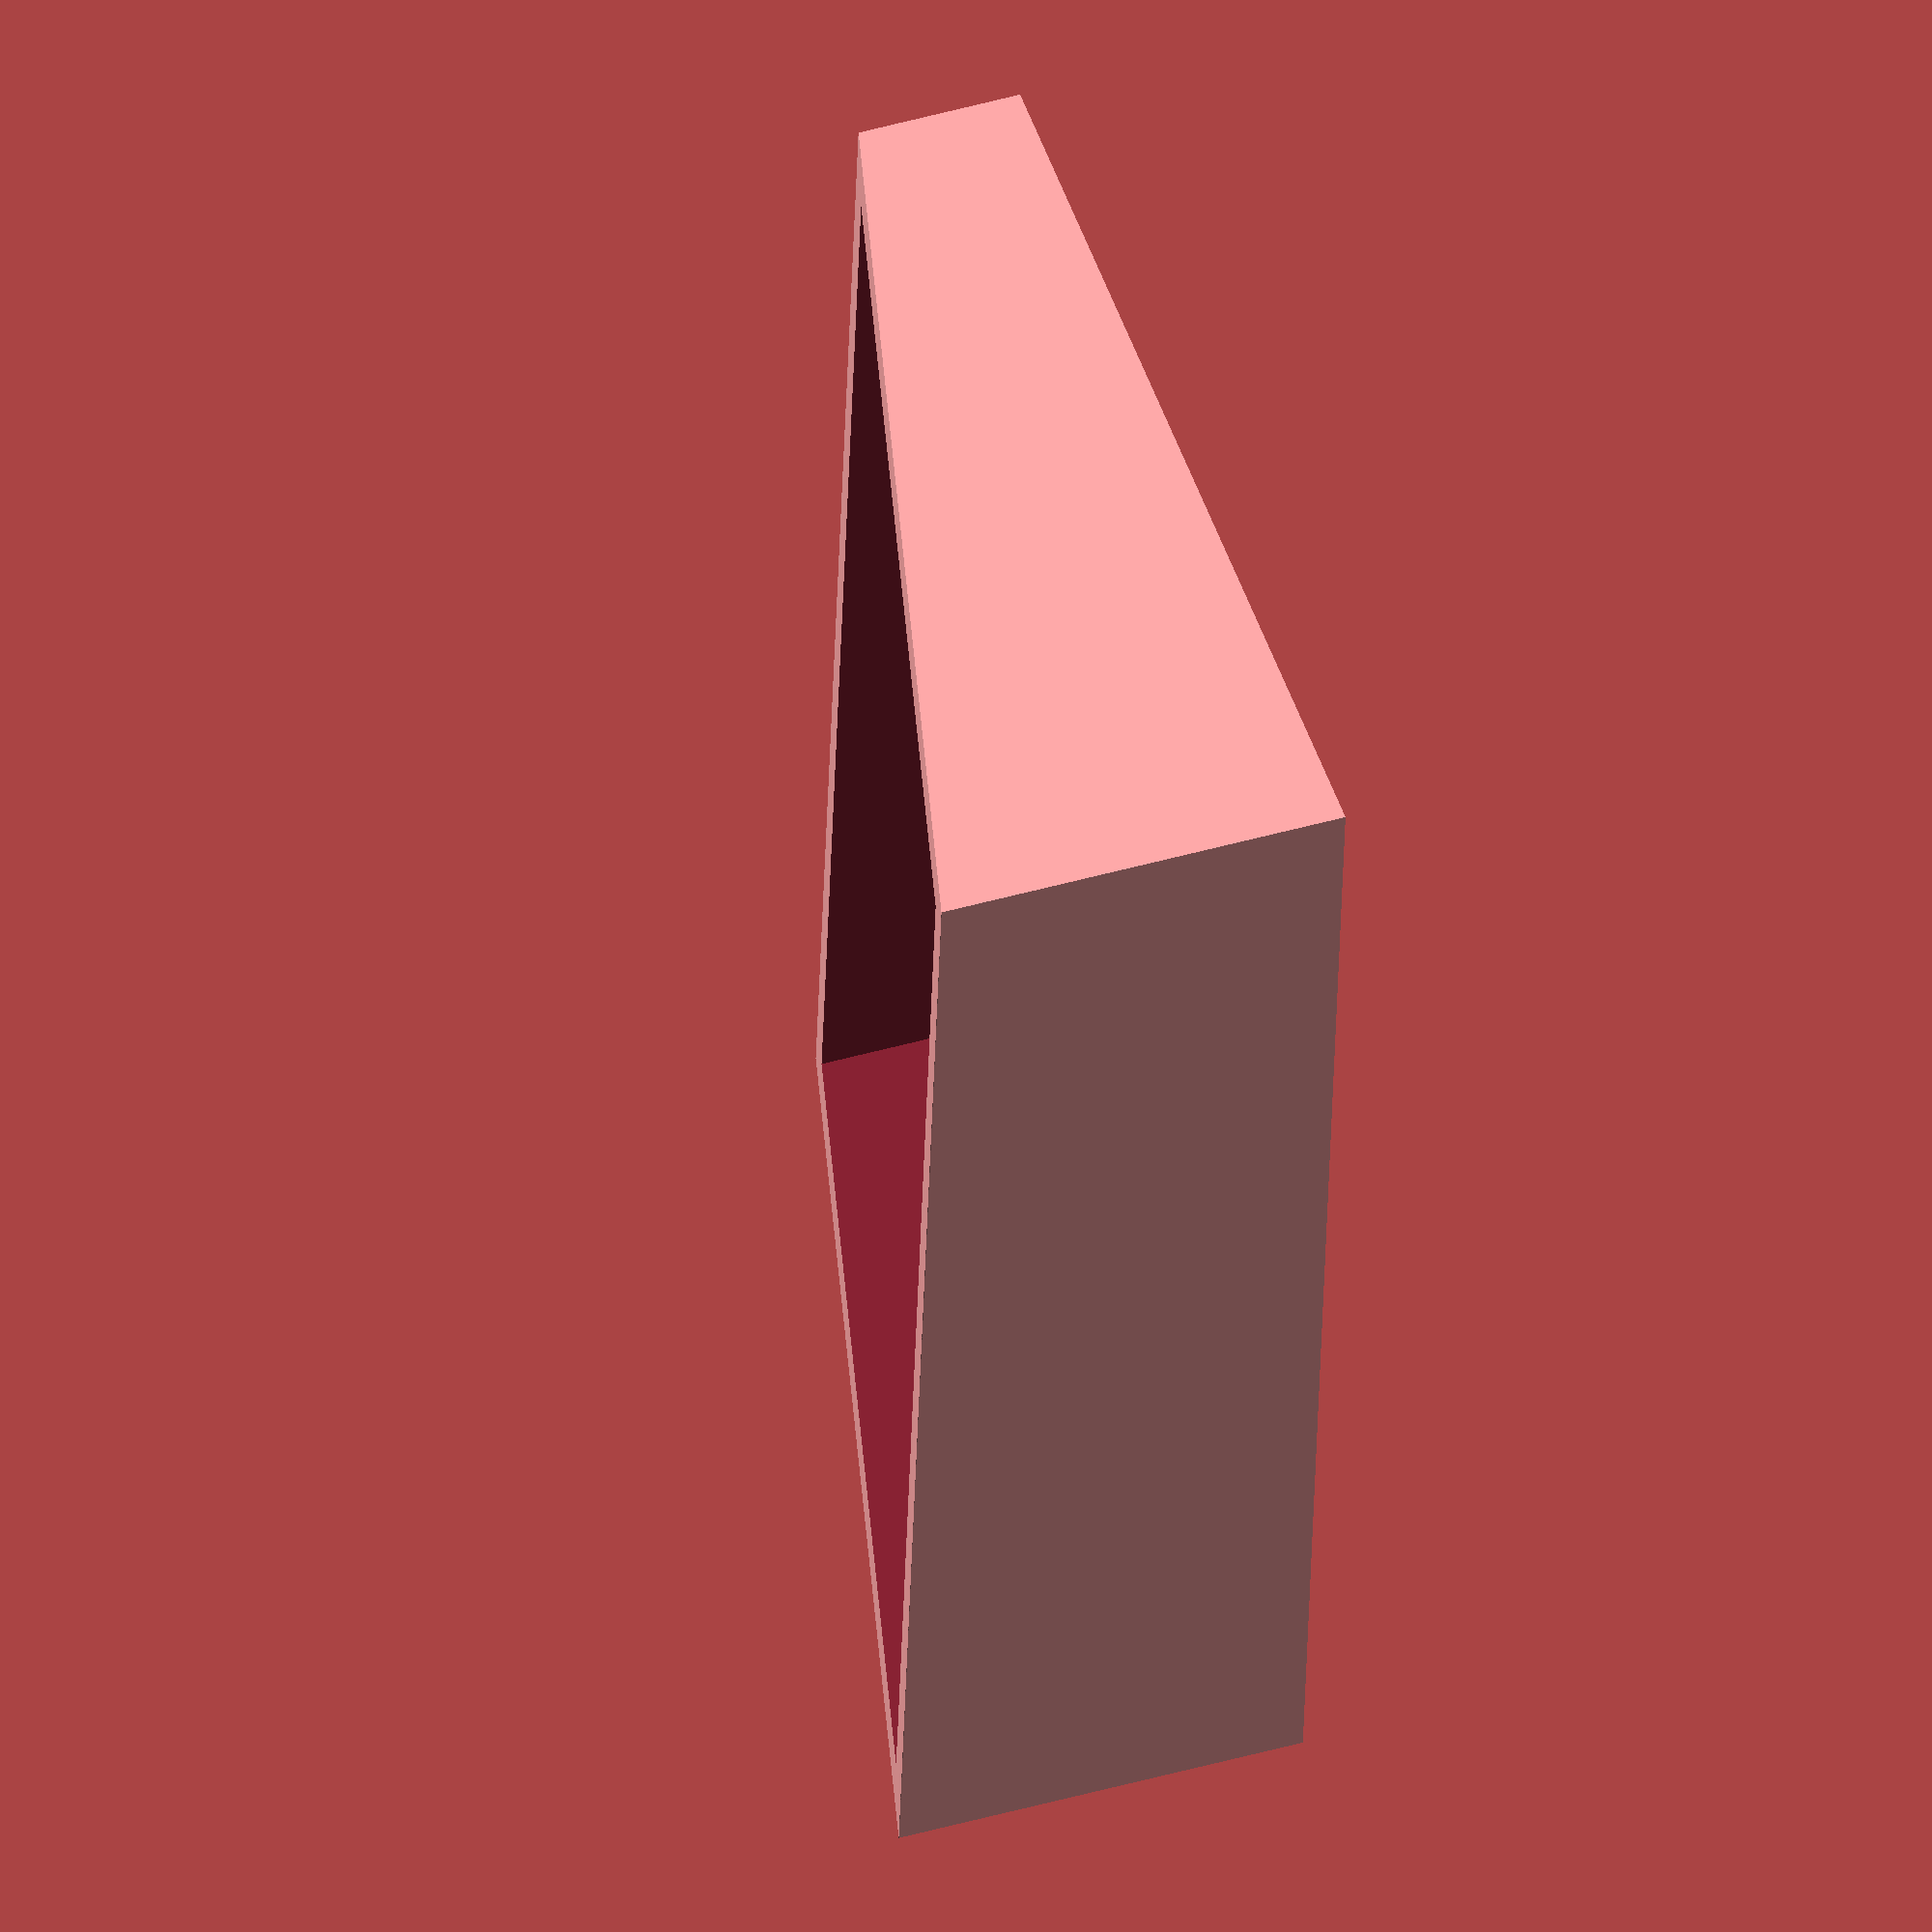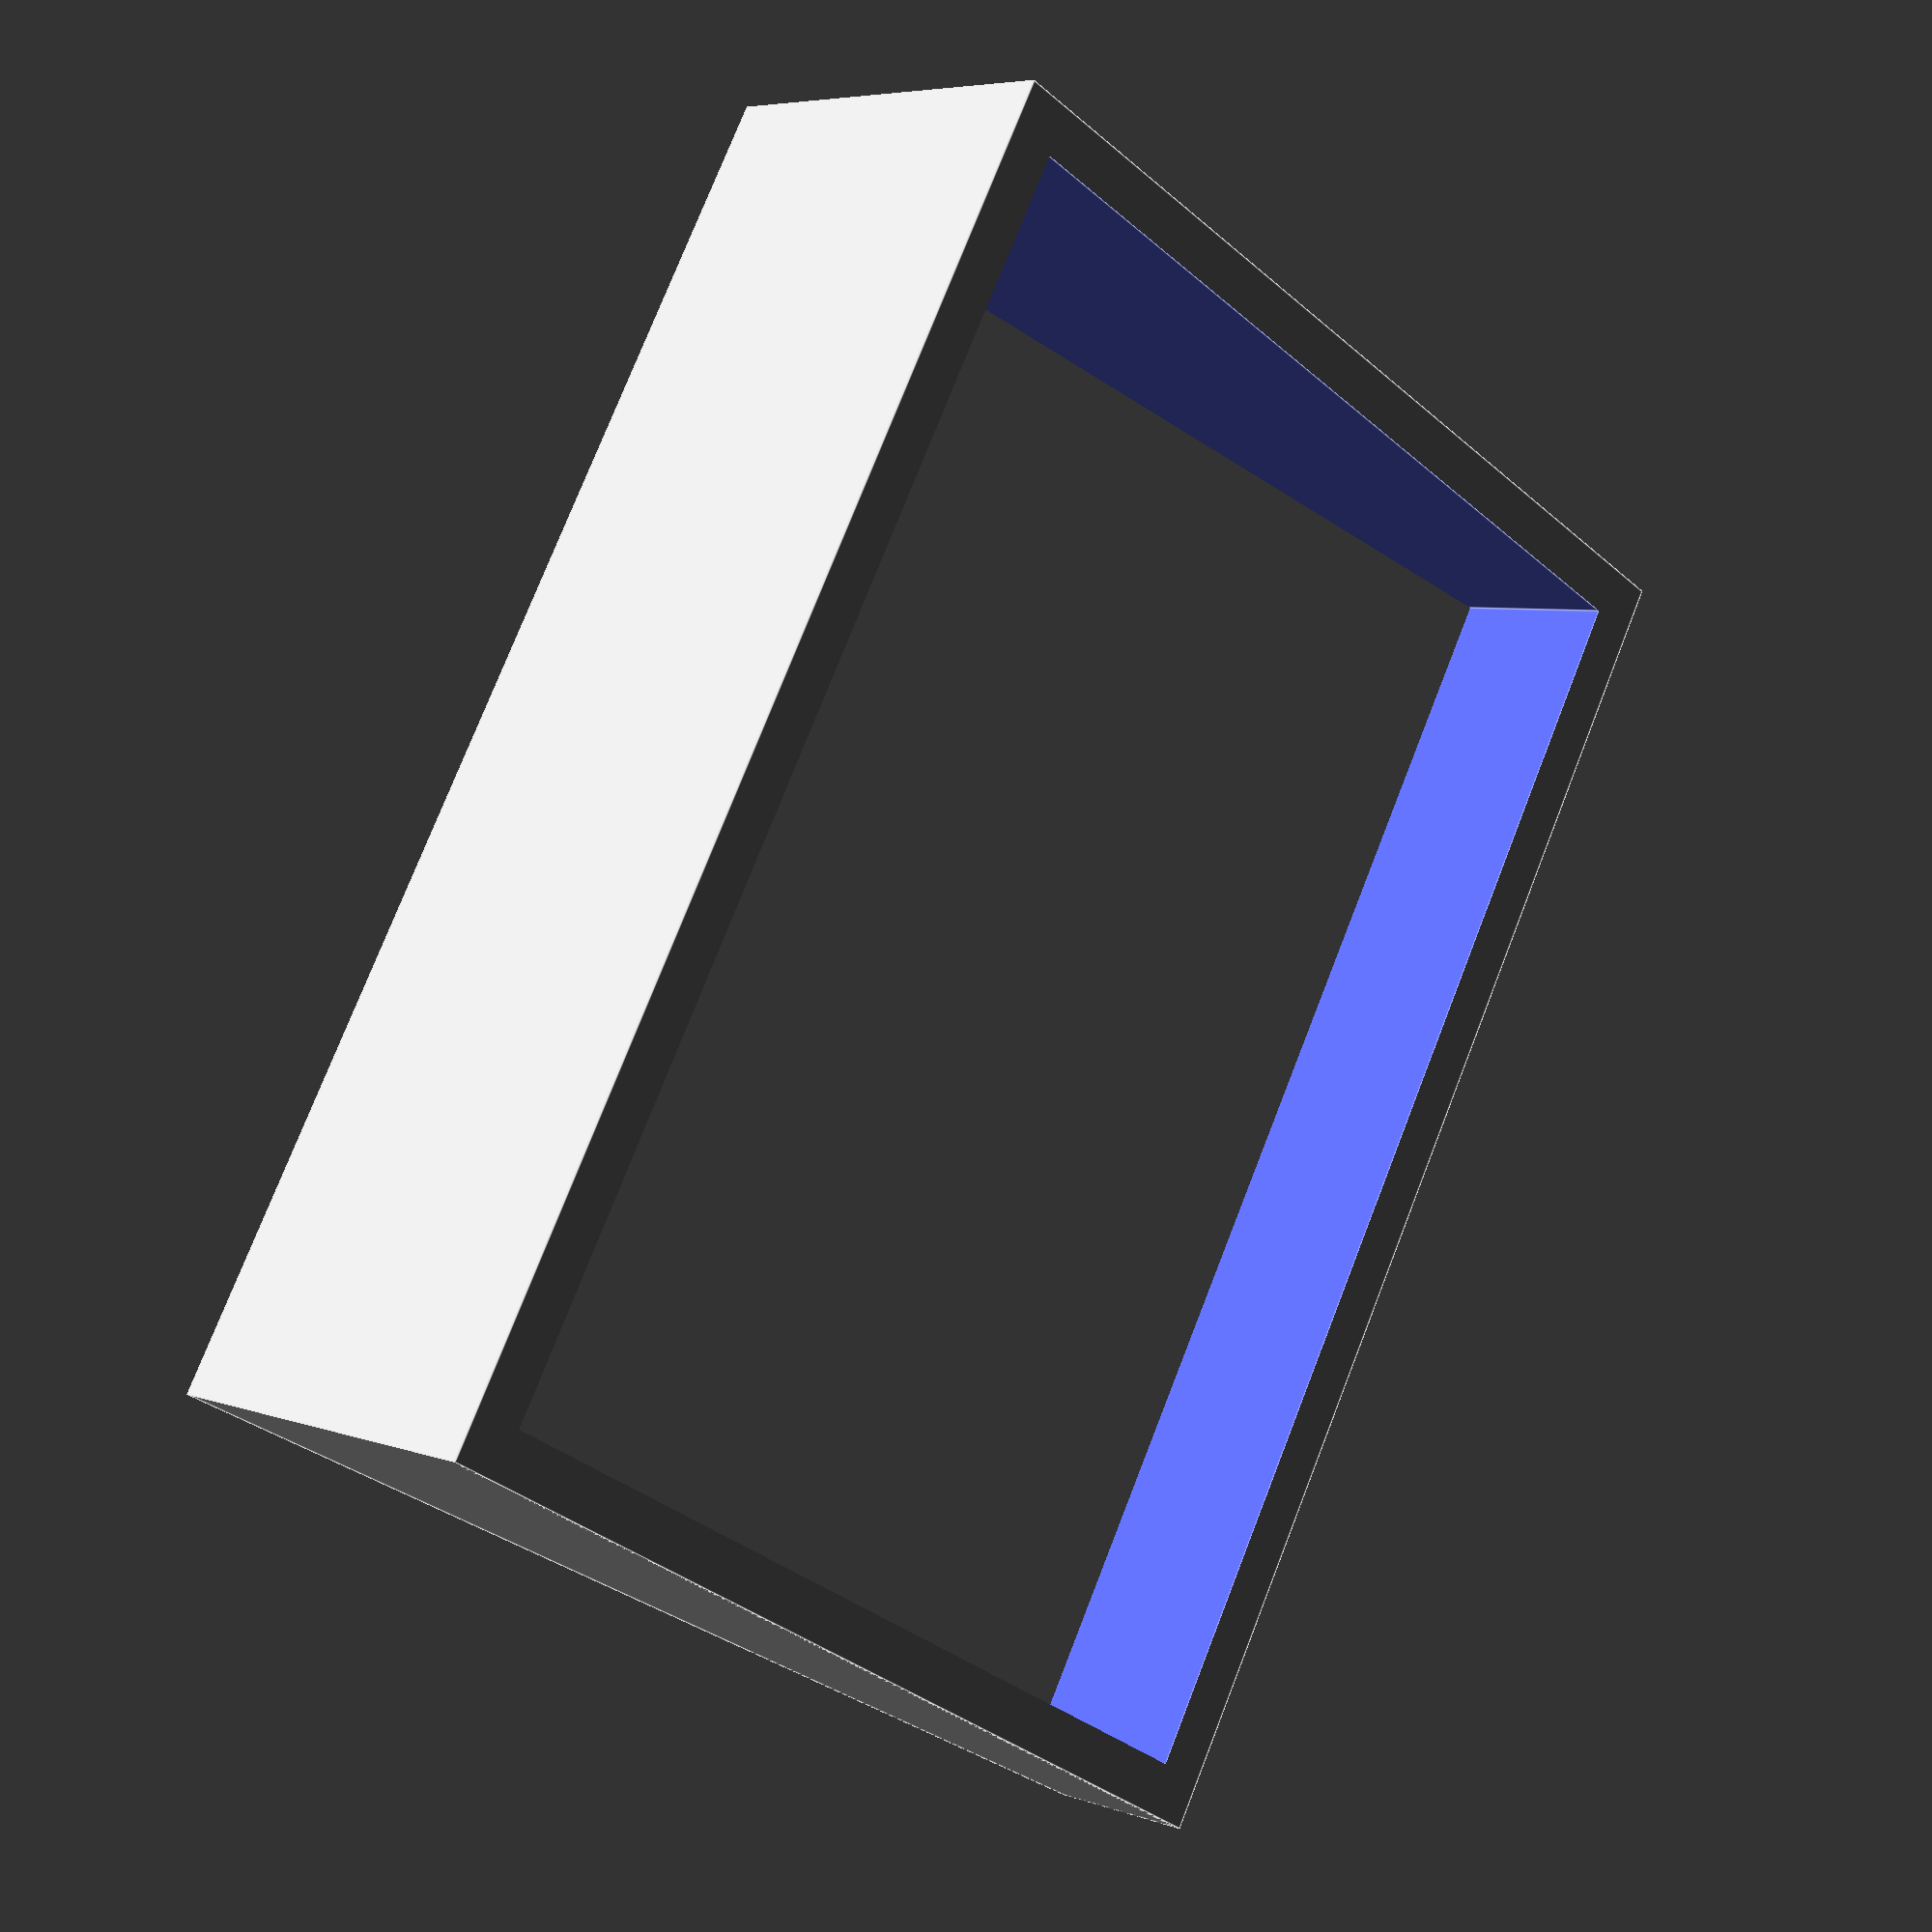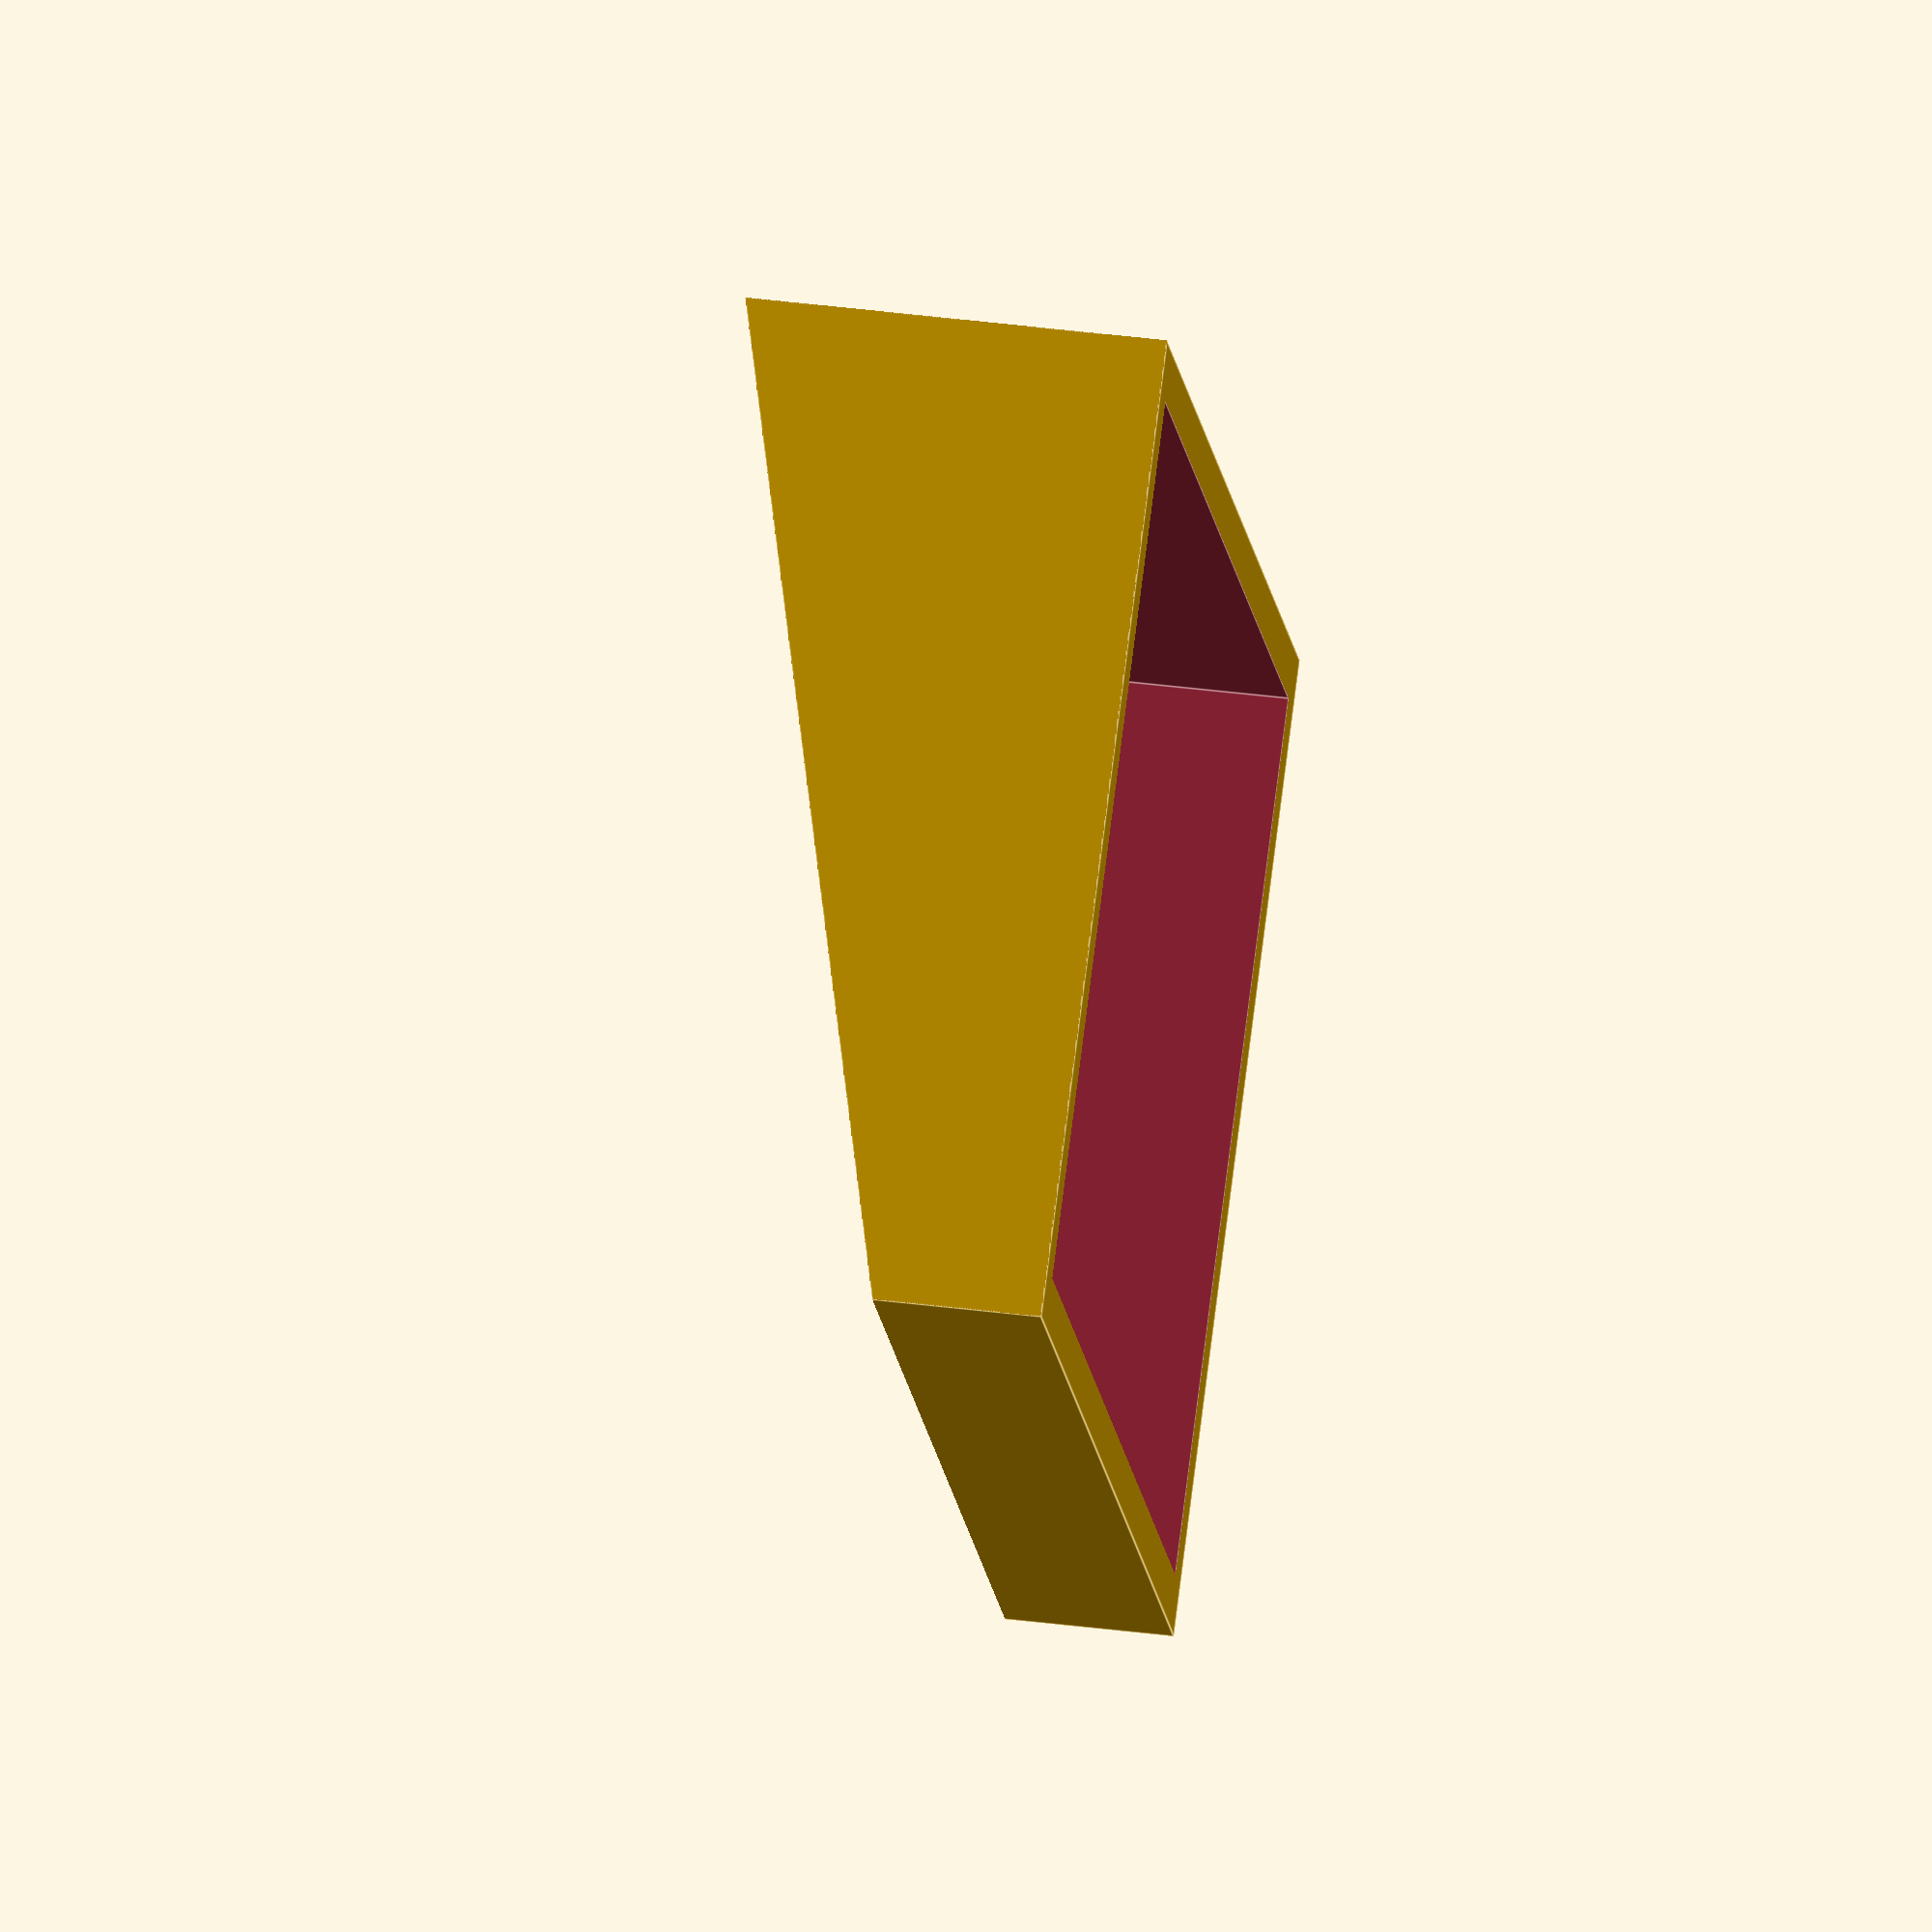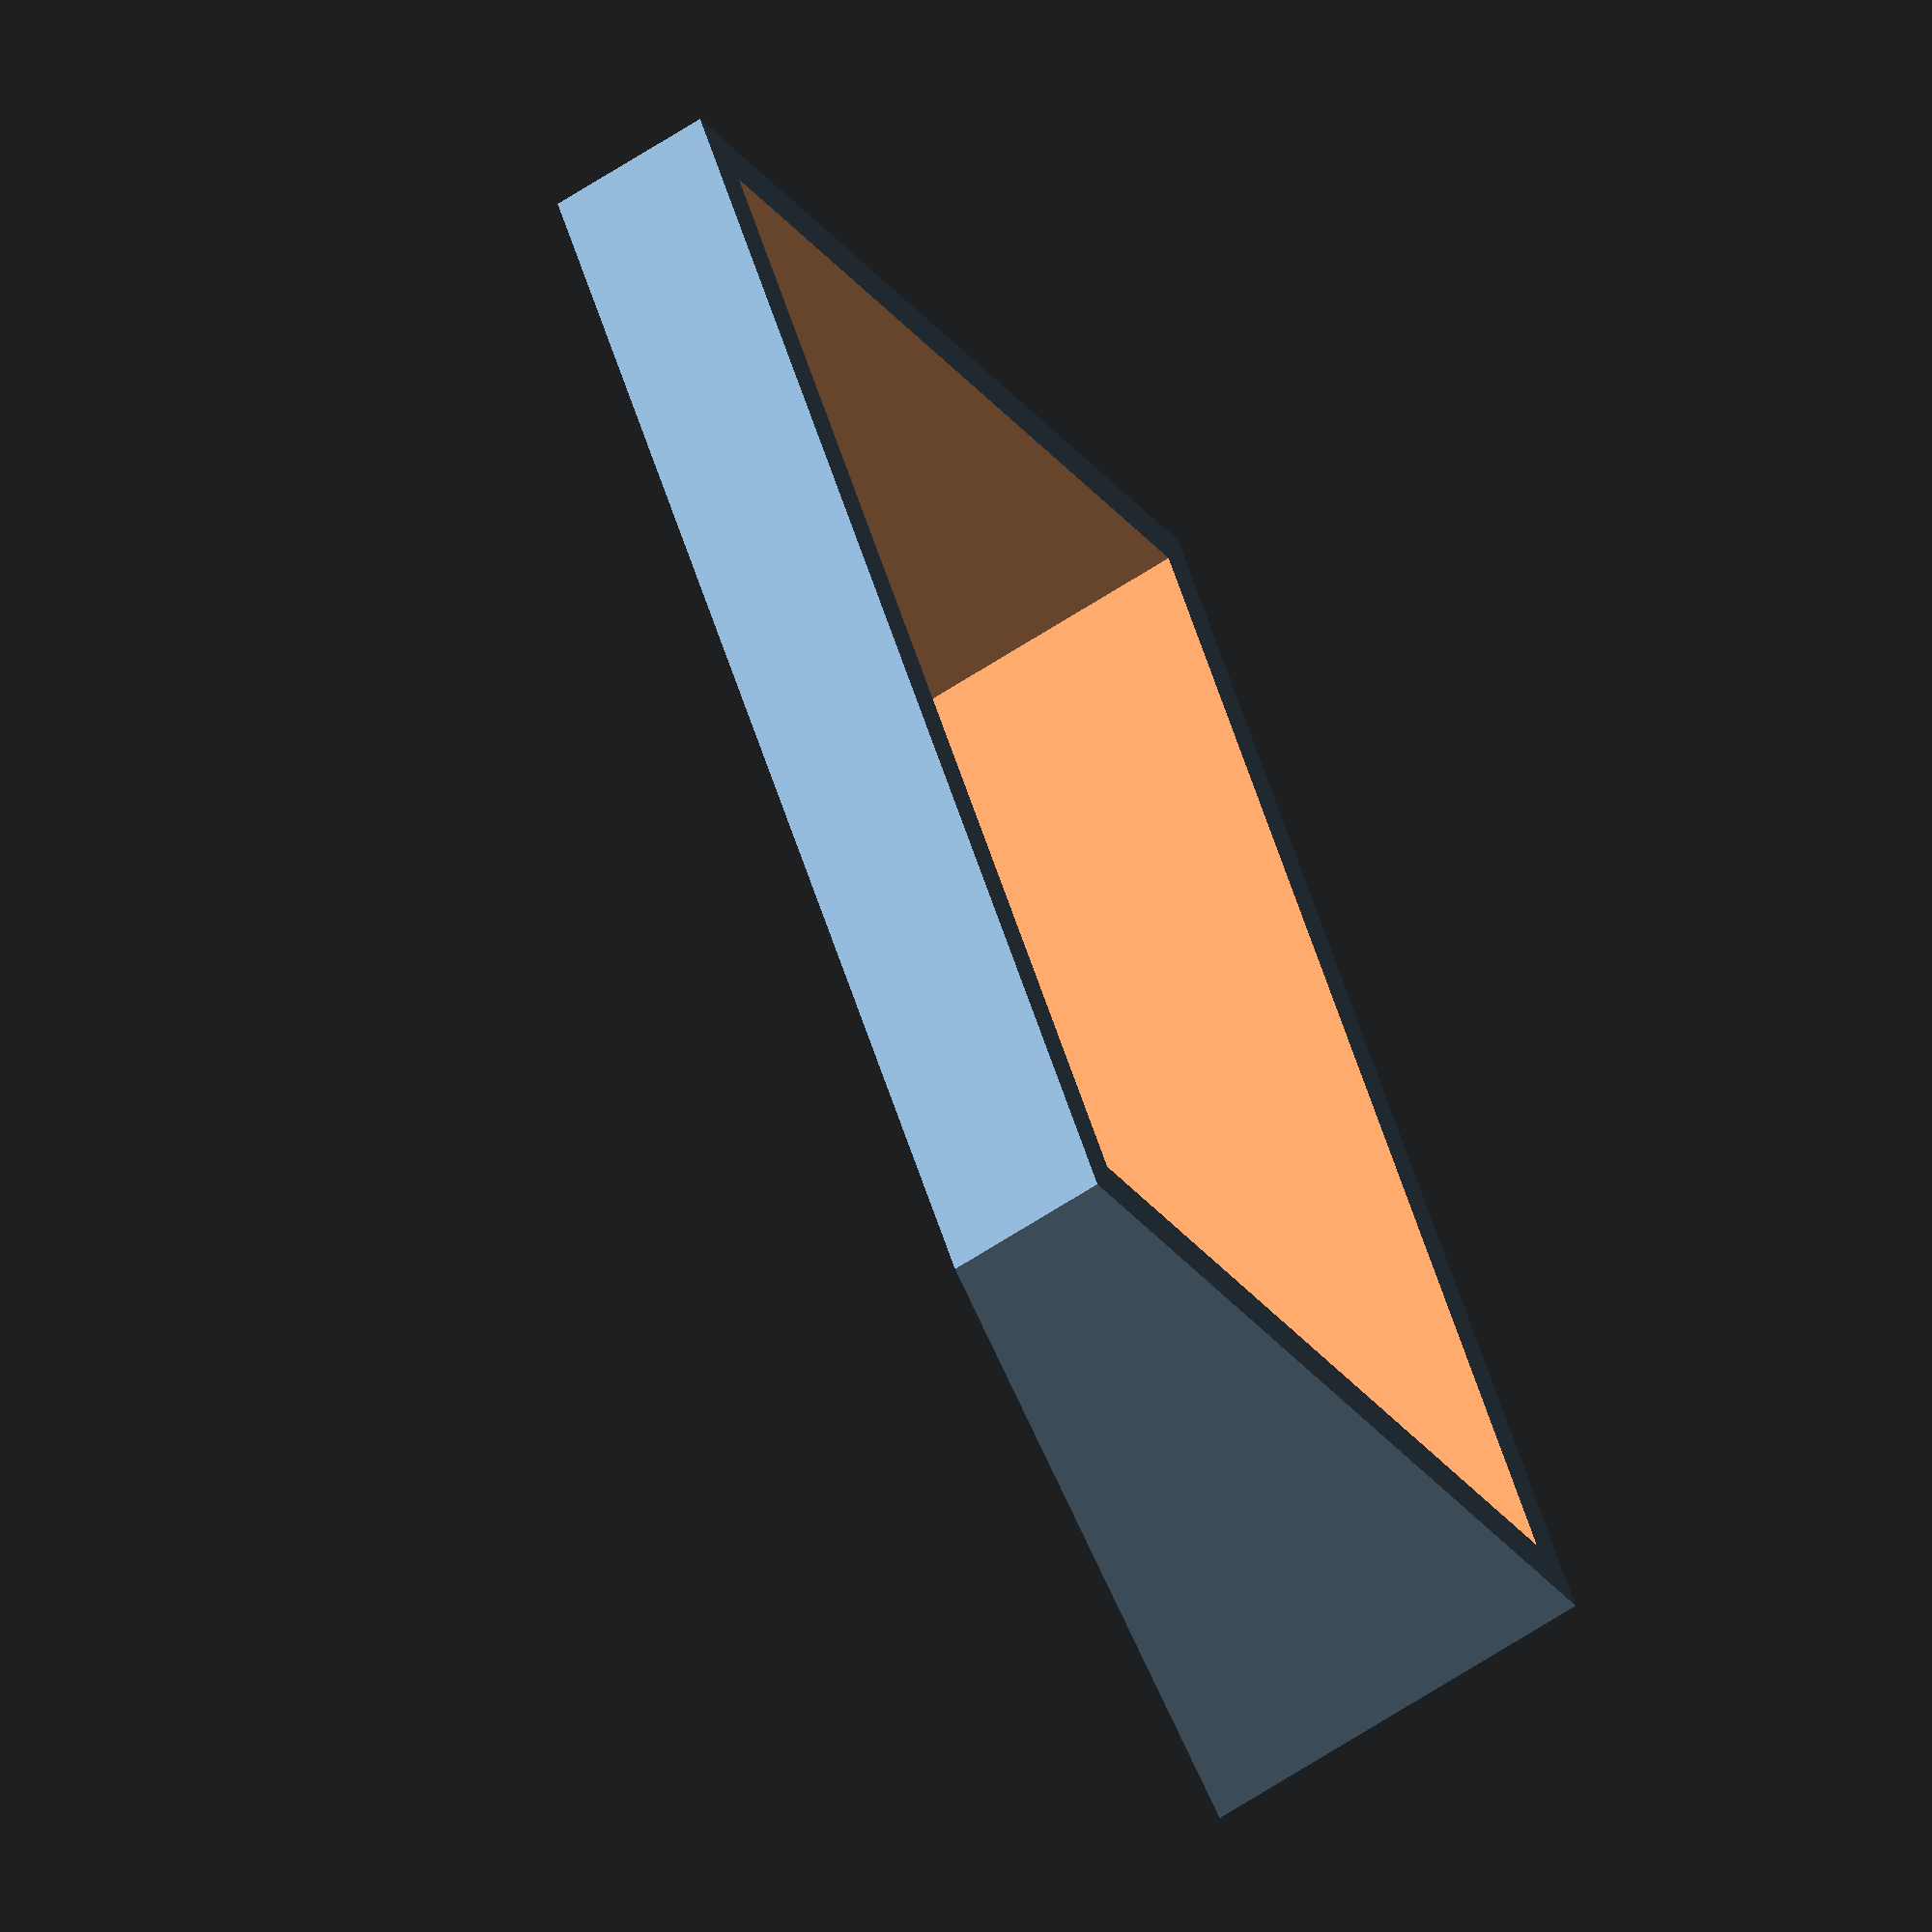
<openscad>
length = 76;
width = 53;
front_height = 10;
back_height = 25;
walls = 3;

full_length = length+walls*2;
full_width = width+walls*2;
height_diff = back_height-front_height;
angle = atan2(height_diff, full_width);
diag_width = sqrt(full_width*full_width + height_diff*height_diff);
overhang = front_height*sin(angle);

intersection() {
    // the main hollow box, tilted so the front is lower than the back.
    translate([0, diag_width+overhang, 0]) rotate([angle, 0, 0])
    translate([0, -full_width, 0]) difference() {
        cube([full_length, full_width, back_height]);
        translate([walls, walls, -0.01]) cube([length, width, back_height+0.02]);
    }
    // the bit above the Z plane...
    cube([full_length, diag_width+overhang, back_height]);
};
</openscad>
<views>
elev=152.2 azim=69.1 roll=274.9 proj=o view=wireframe
elev=182.3 azim=114.5 roll=208.9 proj=p view=edges
elev=245.8 azim=127.8 roll=261.1 proj=o view=edges
elev=83.4 azim=41.9 roll=292.4 proj=o view=wireframe
</views>
